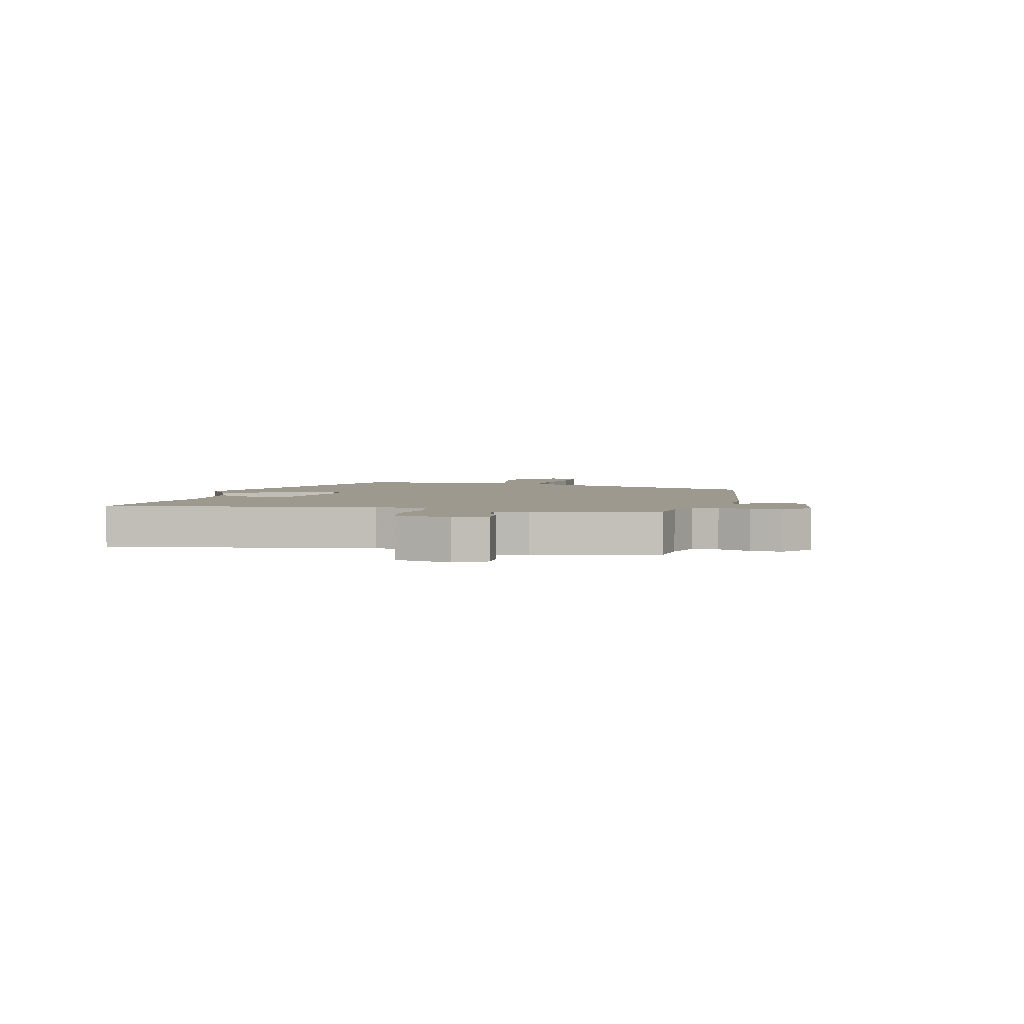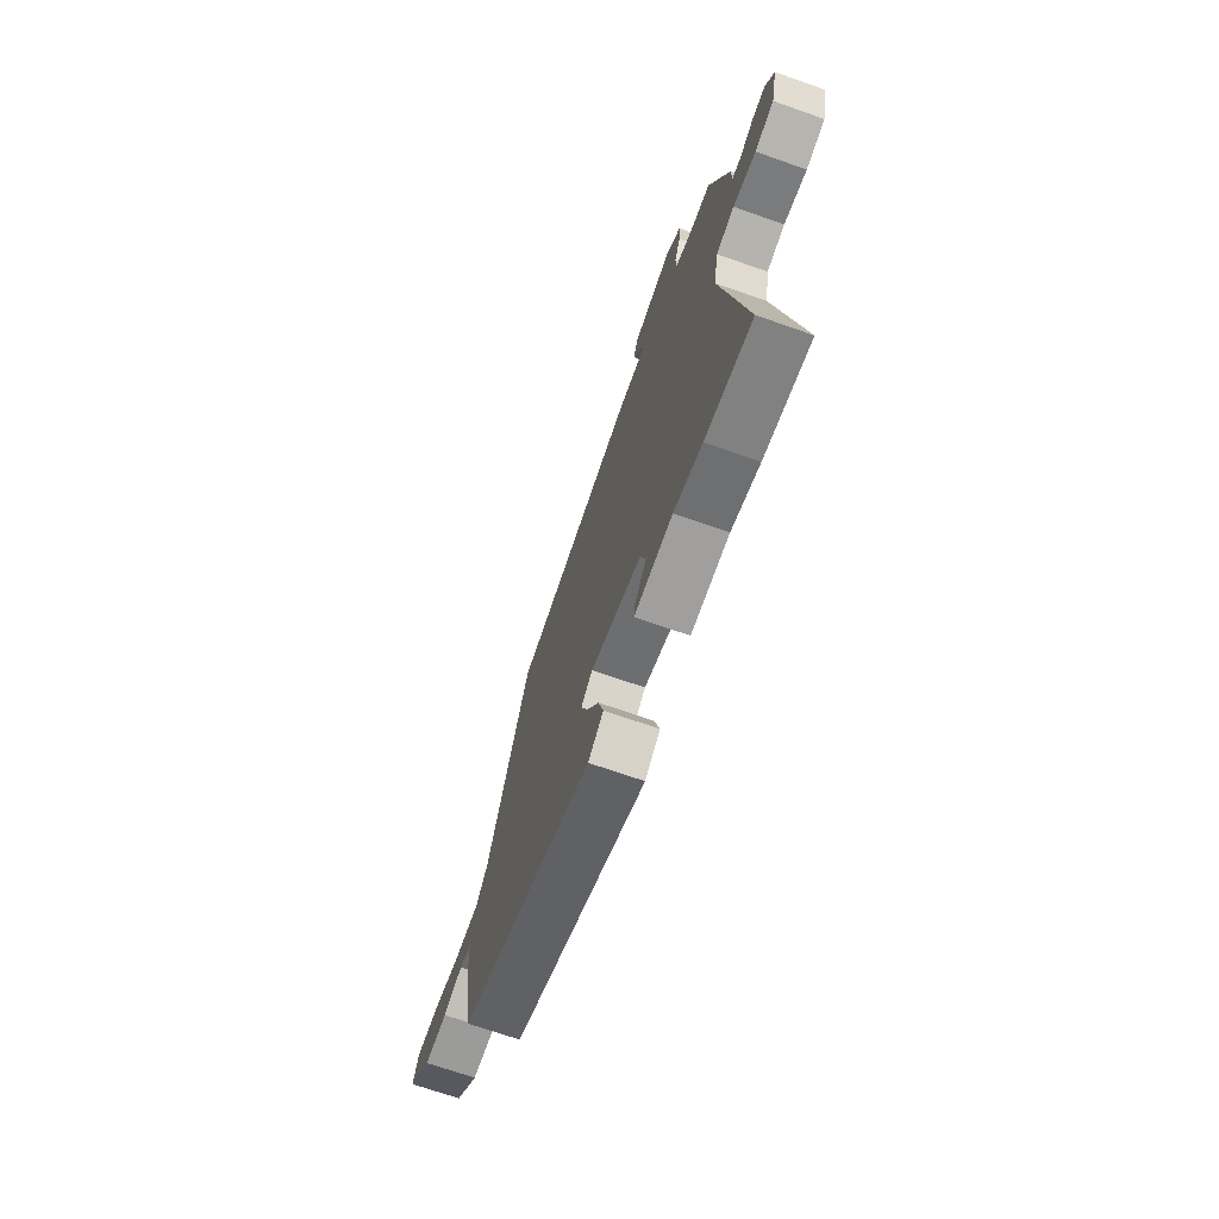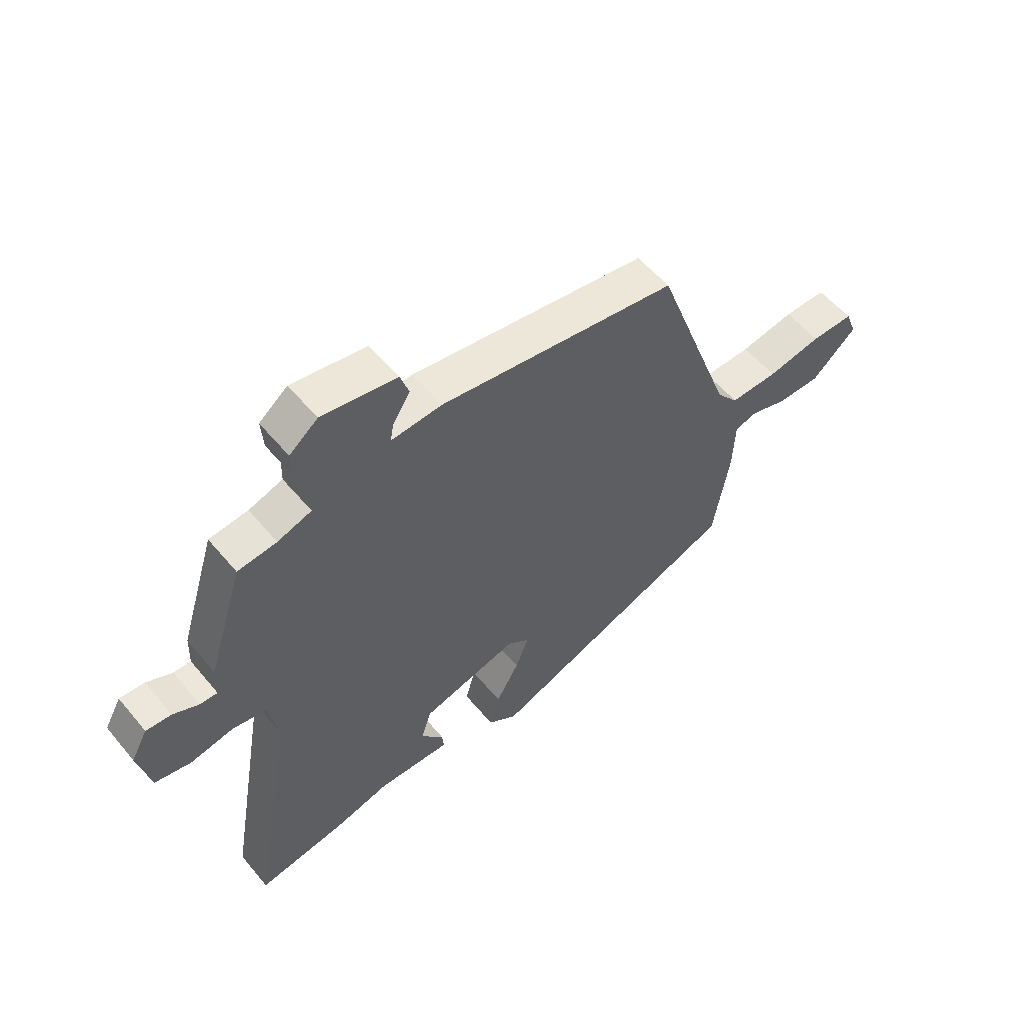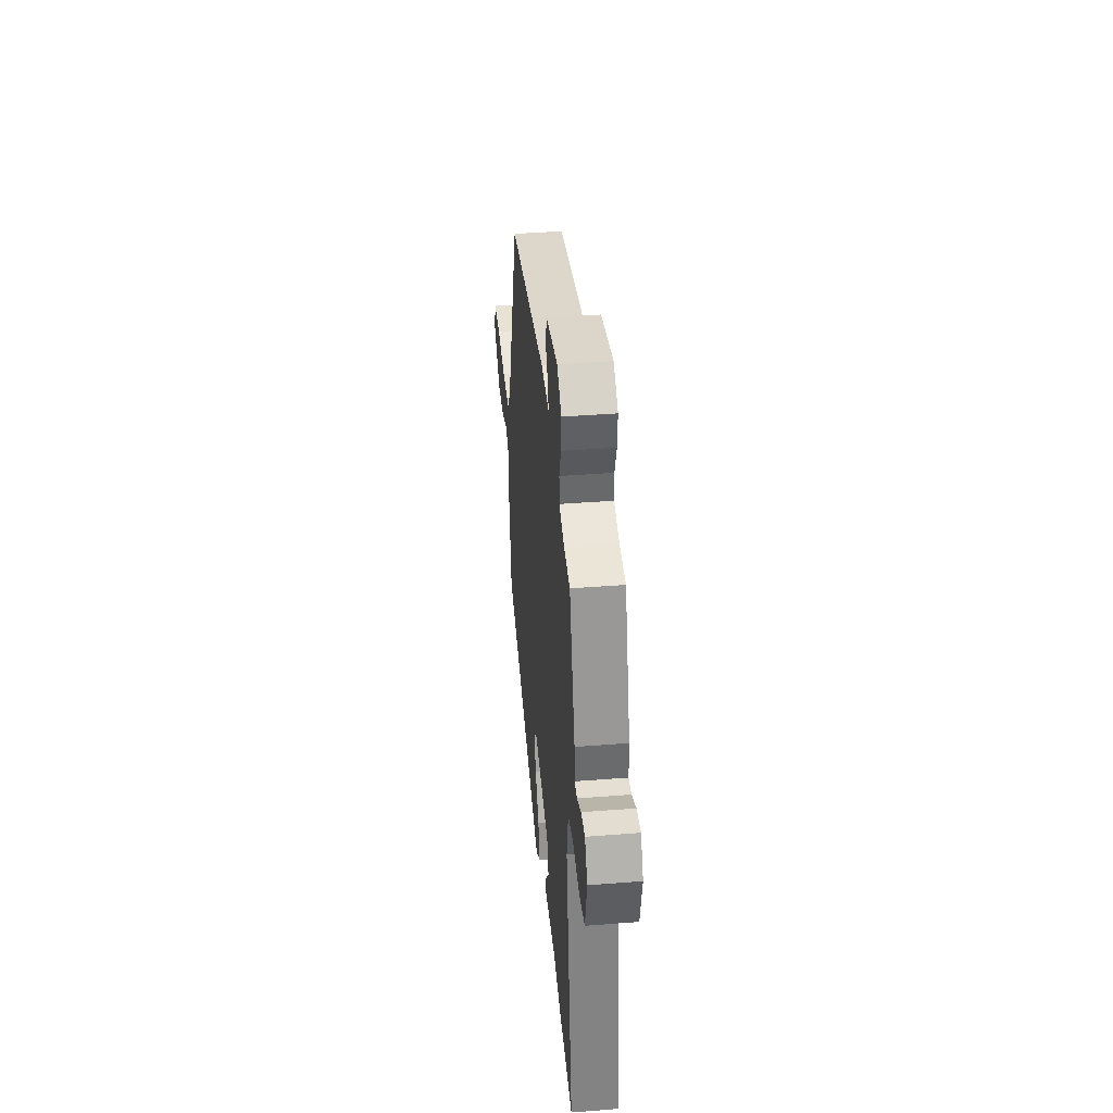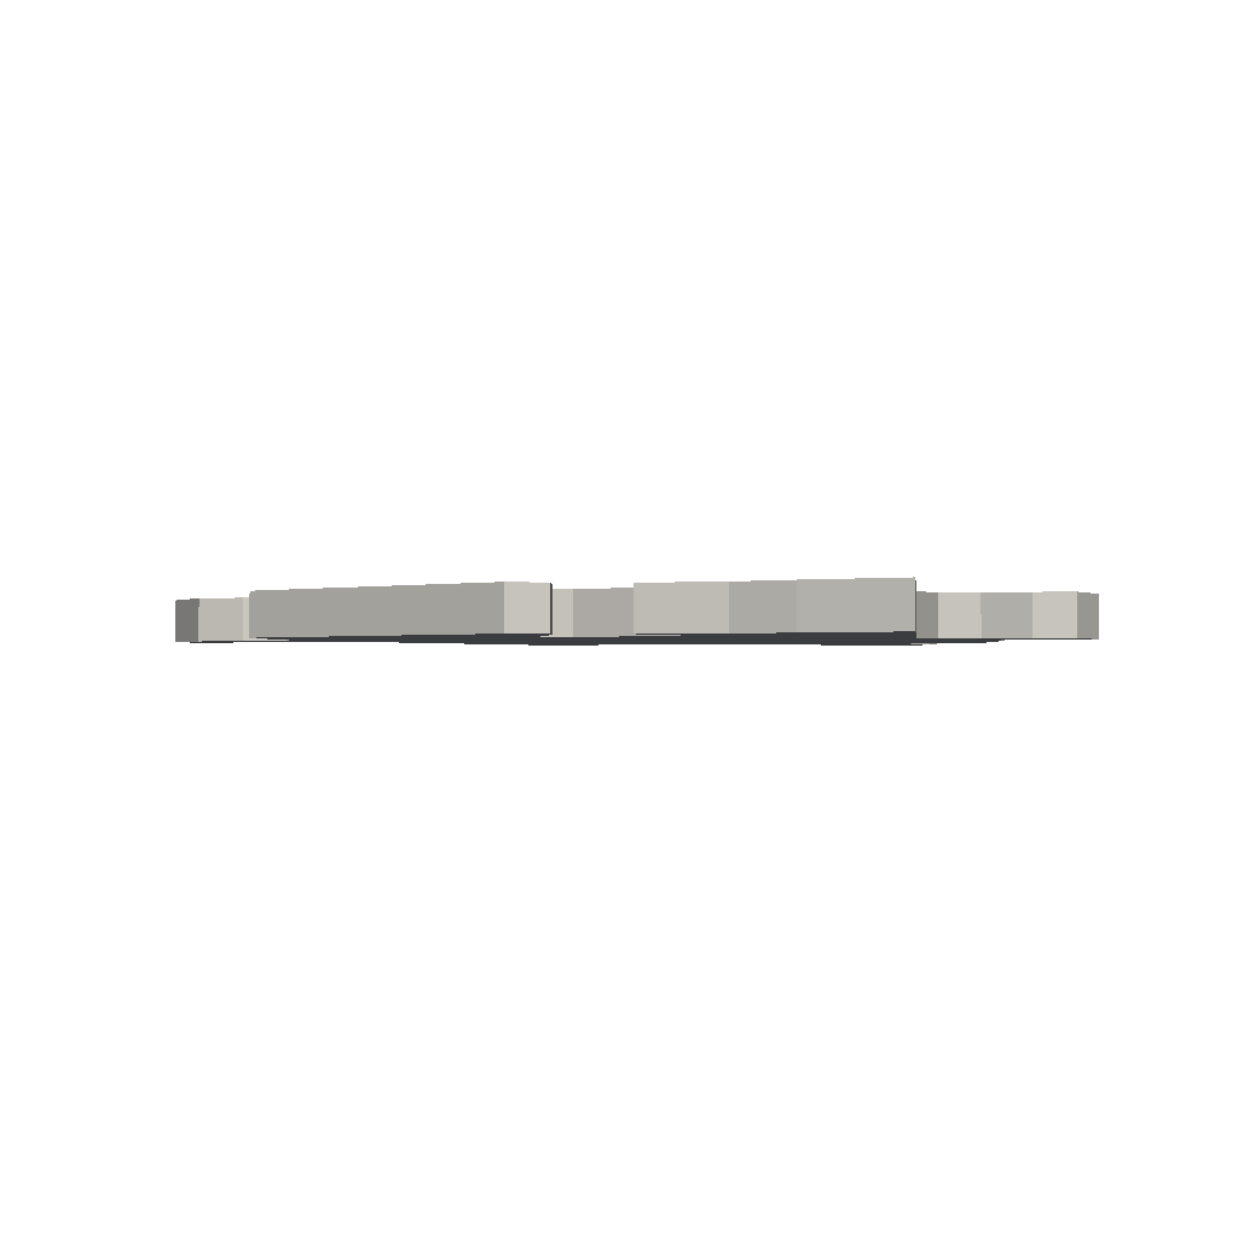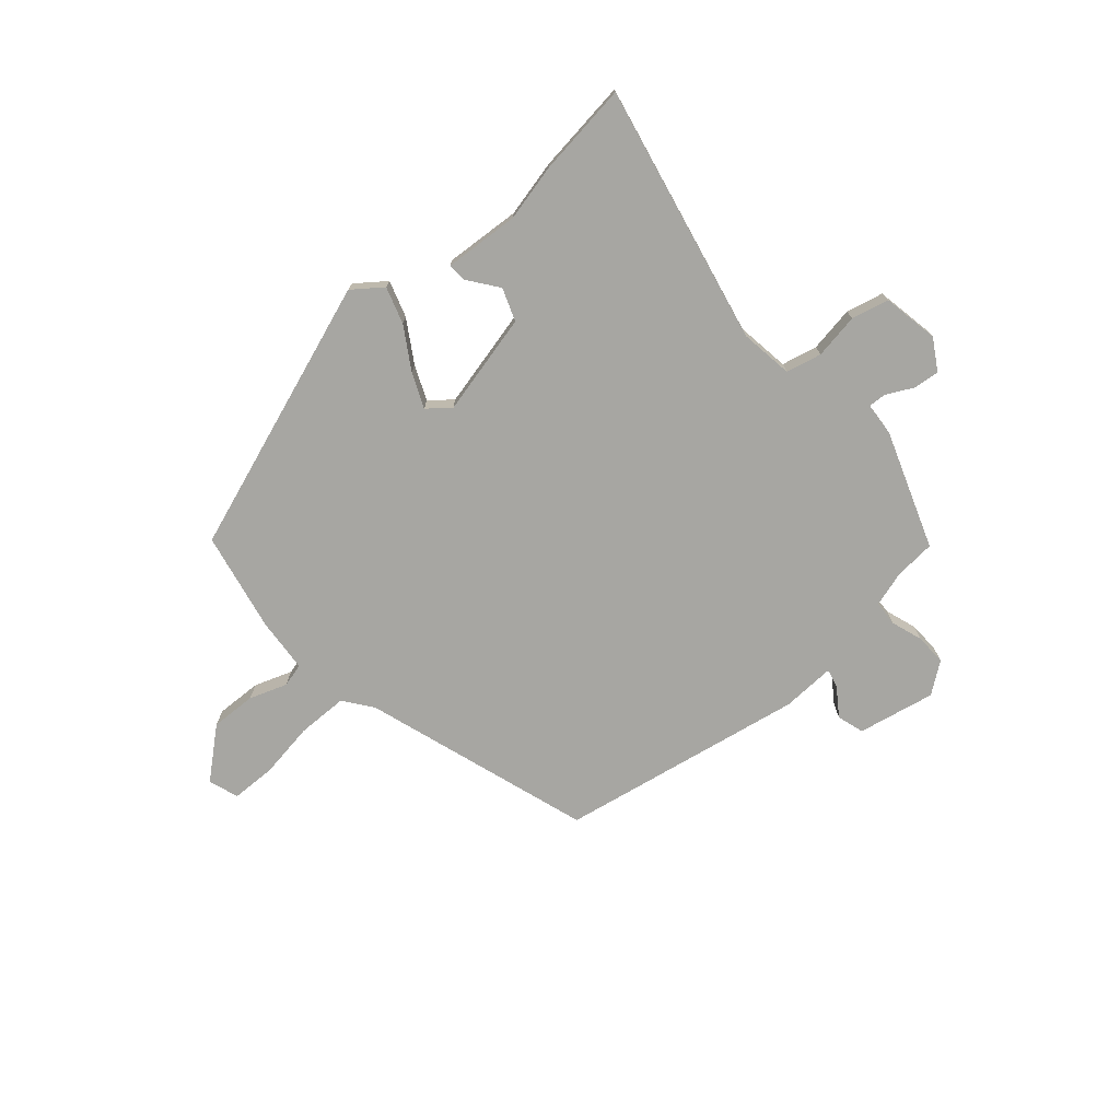
<metadata>
{"format":"obj","ext":"obj","renderer":"f3d","projection":"perspective","resolution":1024,"background":"white","views":[{"elev":3.3,"azim":-76.6,"up":"+Y"},{"elev":-69.6,"azim":-109.4,"up":"+Z"},{"elev":55.7,"azim":-39.1,"up":"+Z"},{"elev":39.1,"azim":-95.6,"up":"+Z"},{"elev":-1.5,"azim":-162.7,"up":"+Y"},{"elev":-74.0,"azim":-141.2,"up":"+Y"}]}
</metadata>
<code>
v 0.323 0.07 0.464
v 0.468 0.07 0.069
v 0.508 0.07 0.02
v 0.596 0.07 0.022
v 0.695 0.07 0.041
v 0.773 0.07 0.042
v 0.793 0.07 -0.01
v 0.711 0.07 -0.085
v 0.631 0.07 -0.085
v 0.564 0.07 -0.064
v 0.523 0.07 -0.076
v 0.519 0.07 -0.172
v 0.49 0.07 -0.348
v 0.02 0.07 -0.533
v -0.033 0.07 -0.496
v -0.015 0.07 -0.431
v 0.027 0.07 -0.357
v 0.051 0.07 -0.295
v 0.011 0.07 -0.265
v -0.166 0.07 -0.314
v -0.185 0.07 -0.372
v -0.143 0.07 -0.424
v -0.14 0.07 -0.456
v -0.273 0.07 -0.452
v -0.372 0.07 -0.479
v -0.535 0.07 -0.506
v -0.456 0.07 -0.049
v -0.473 0.07 0.044
v -0.536 0.07 0.056
v -0.615 0.07 0.04
v -0.681 0.07 0.053
v -0.703 0.07 0.151
v -0.673 0.07 0.206
v -0.627 0.07 0.203
v -0.58 0.07 0.181
v -0.548 0.07 0.18
v -0.546 0.07 0.239
v -0.481 0.07 0.447
v -0.41 0.07 0.455
v -0.348 0.07 0.476
v -0.347 0.07 0.52
v -0.368 0.07 0.575
v -0.372 0.07 0.63
v -0.32 0.07 0.672
v -0.183 0.07 0.65
v -0.167 0.07 0.603
v -0.199 0.07 0.553
v -0.205 0.07 0.52
v -0.112 0.07 0.527
v 0.323 0 0.464
v 0.468 0 0.069
v 0.508 0 0.02
v 0.596 0 0.022
v 0.695 0 0.041
v 0.773 0 0.042
v 0.793 0 -0.01
v 0.711 0 -0.085
v 0.631 0 -0.085
v 0.564 0 -0.064
v 0.523 0 -0.076
v 0.519 0 -0.172
v 0.49 0 -0.348
v 0.02 0 -0.533
v -0.033 0 -0.496
v -0.015 0 -0.431
v 0.027 0 -0.357
v 0.051 0 -0.295
v 0.011 0 -0.265
v -0.166 0 -0.314
v -0.185 0 -0.372
v -0.143 0 -0.424
v -0.14 0 -0.456
v -0.273 0 -0.452
v -0.372 0 -0.479
v -0.535 0 -0.506
v -0.456 0 -0.049
v -0.473 0 0.044
v -0.536 0 0.056
v -0.615 0 0.04
v -0.681 0 0.053
v -0.703 0 0.151
v -0.673 0 0.206
v -0.627 0 0.203
v -0.58 0 0.181
v -0.548 0 0.18
v -0.546 0 0.239
v -0.481 0 0.447
v -0.41 0 0.455
v -0.348 0 0.476
v -0.347 0 0.52
v -0.368 0 0.575
v -0.372 0 0.63
v -0.32 0 0.672
v -0.183 0 0.65
v -0.167 0 0.603
v -0.199 0 0.553
v -0.205 0 0.52
v -0.112 0 0.527
f 48 49 1 2
f 44 45 46 47
f 44 47 48
f 41 42 43 44
f 40 41 44 48
f 39 40 48 2
f 36 37 38 39
f 32 33 34 35
f 32 35 36
f 29 30 31 32
f 28 29 32 36
f 24 25 26 27
f 24 27 28
f 21 22 23 24
f 20 21 24 28
f 19 20 28 36
f 14 15 16 17
f 14 17 18
f 11 12 13 14
f 11 14 18
f 7 8 9 10
f 5 6 7 10
f 4 5 10 11
f 3 4 11 18
f 18 19 36 39
f 2 3 18 39
f 51 50 98 97
f 96 95 94 93
f 97 96 93
f 93 92 91 90
f 97 93 90 89
f 51 97 89 88
f 88 87 86 85
f 84 83 82 81
f 85 84 81
f 81 80 79 78
f 85 81 78 77
f 76 75 74 73
f 77 76 73
f 73 72 71 70
f 77 73 70 69
f 85 77 69 68
f 66 65 64 63
f 67 66 63
f 63 62 61 60
f 67 63 60
f 59 58 57 56
f 59 56 55 54
f 60 59 54 53
f 67 60 53 52
f 88 85 68 67
f 88 67 52 51
f 1 50 51 2
f 2 51 52 3
f 3 52 53 4
f 4 53 54 5
f 5 54 55 6
f 6 55 56 7
f 7 56 57 8
f 8 57 58 9
f 9 58 59 10
f 10 59 60 11
f 11 60 61 12
f 12 61 62 13
f 13 62 63 14
f 14 63 64 15
f 15 64 65 16
f 16 65 66 17
f 17 66 67 18
f 18 67 68 19
f 19 68 69 20
f 20 69 70 21
f 21 70 71 22
f 22 71 72 23
f 23 72 73 24
f 24 73 74 25
f 25 74 75 26
f 26 75 76 27
f 27 76 77 28
f 28 77 78 29
f 29 78 79 30
f 30 79 80 31
f 31 80 81 32
f 32 81 82 33
f 33 82 83 34
f 34 83 84 35
f 35 84 85 36
f 36 85 86 37
f 37 86 87 38
f 38 87 88 39
f 39 88 89 40
f 40 89 90 41
f 41 90 91 42
f 42 91 92 43
f 43 92 93 44
f 44 93 94 45
f 45 94 95 46
f 46 95 96 47
f 47 96 97 48
f 48 97 98 49
f 49 98 50 1

</code>
